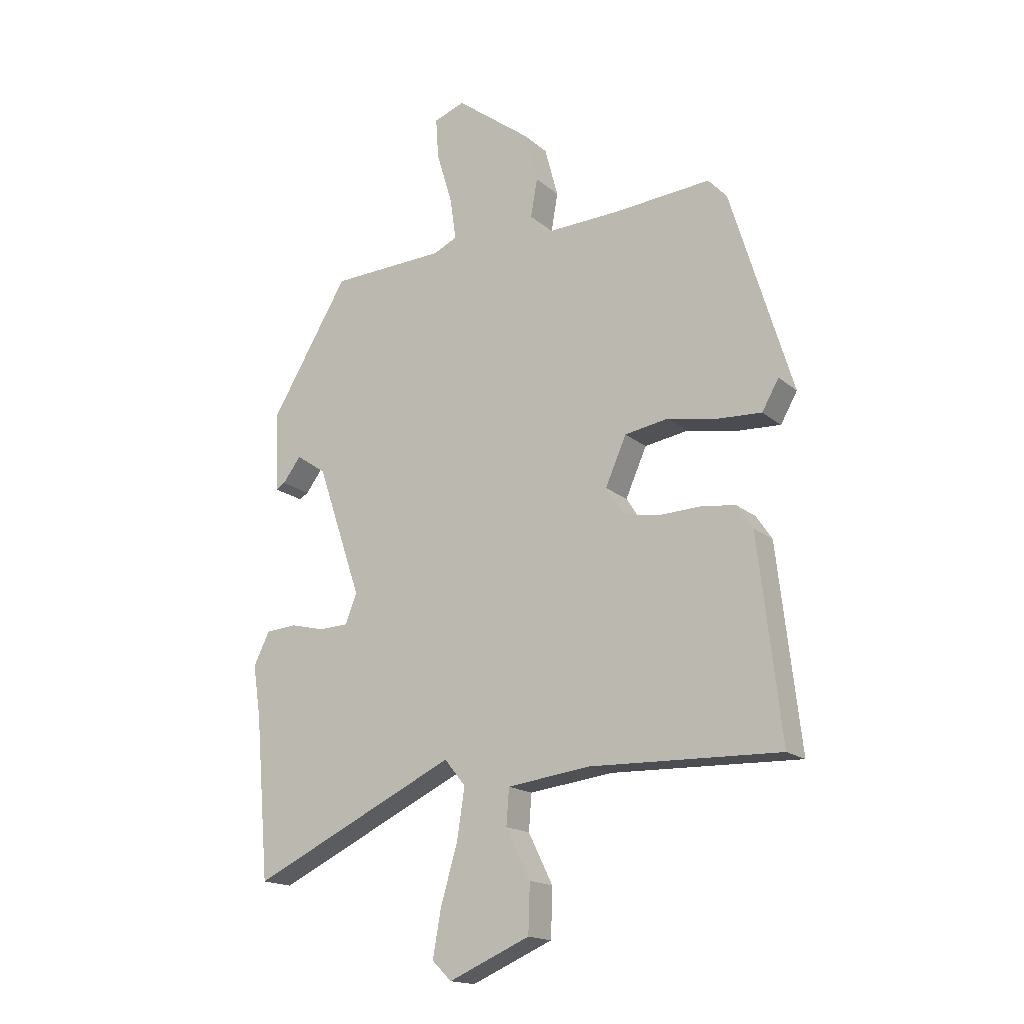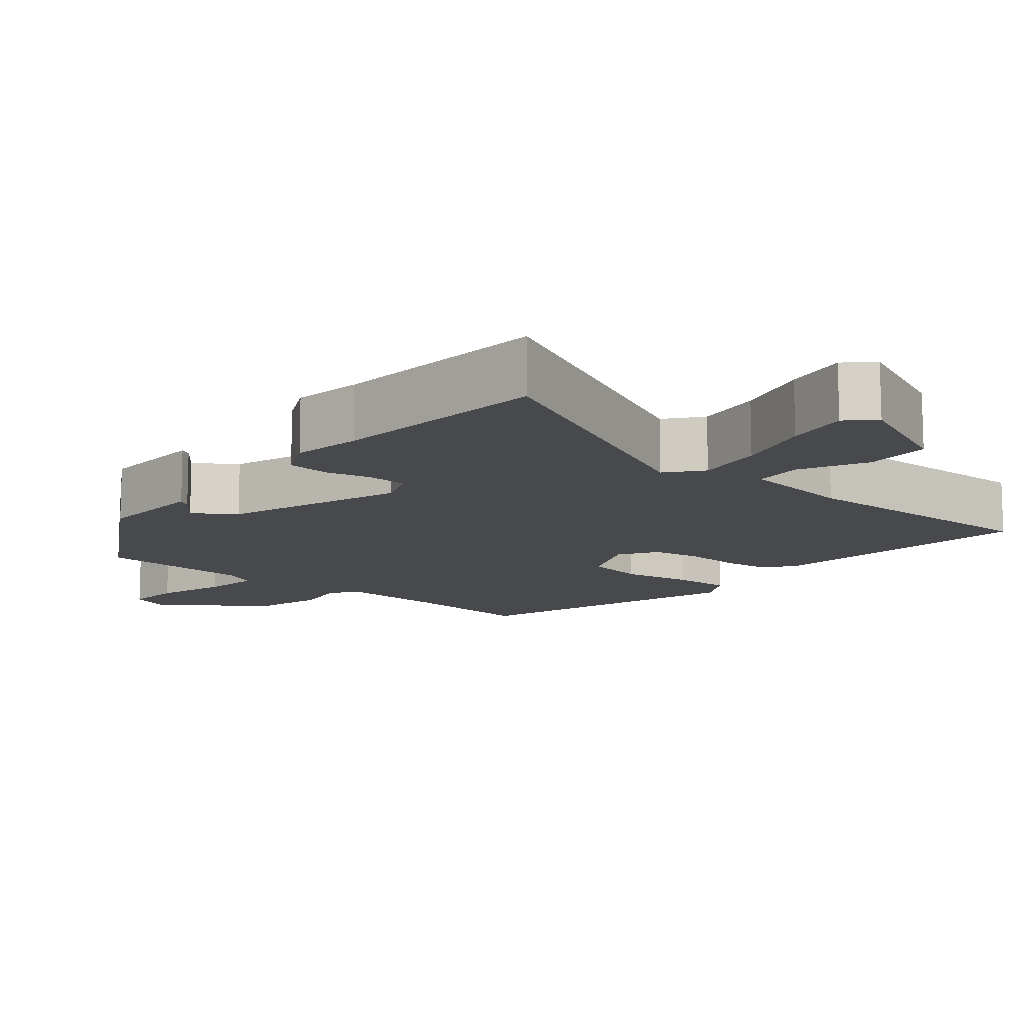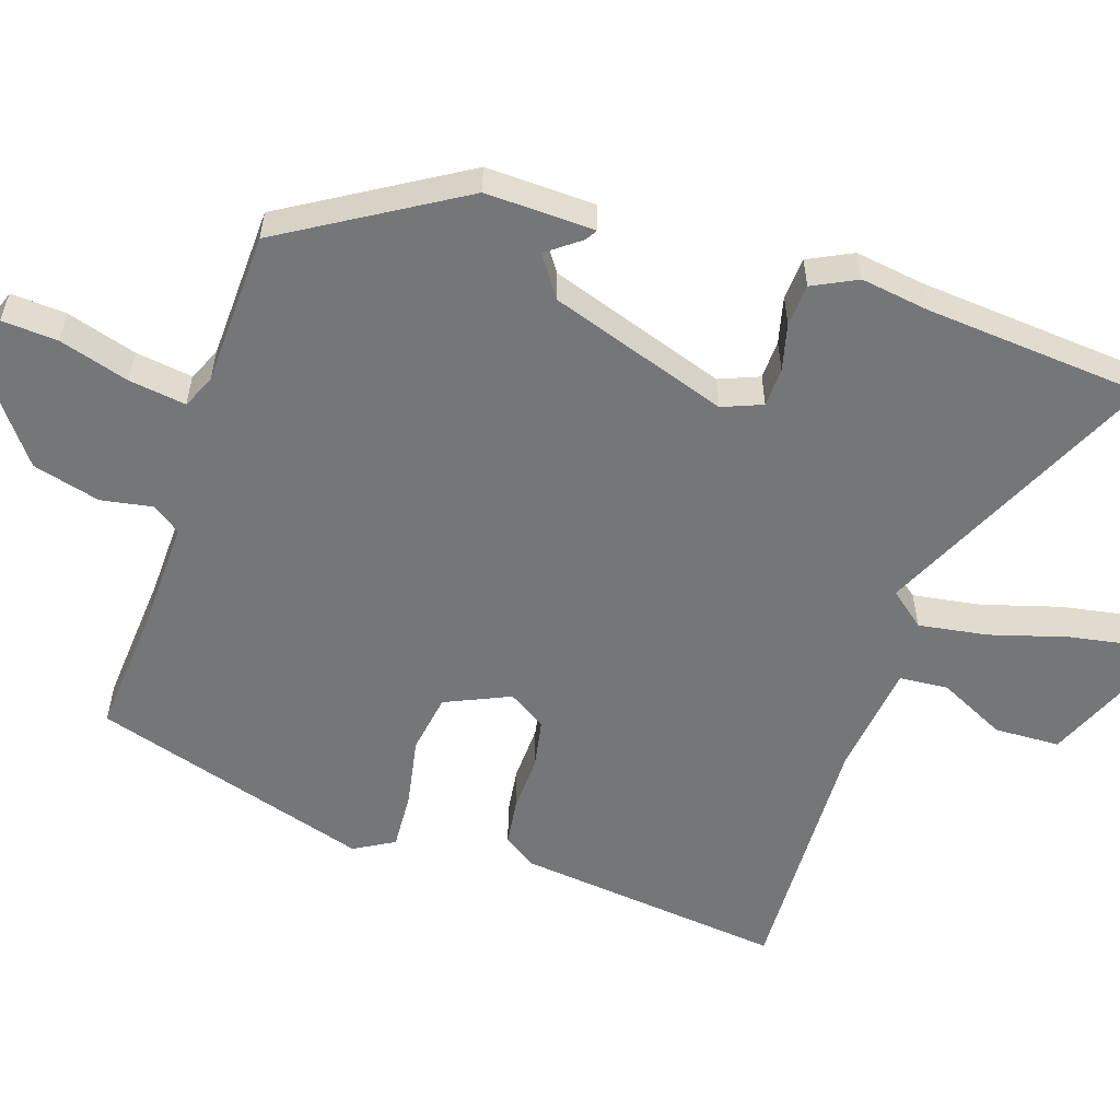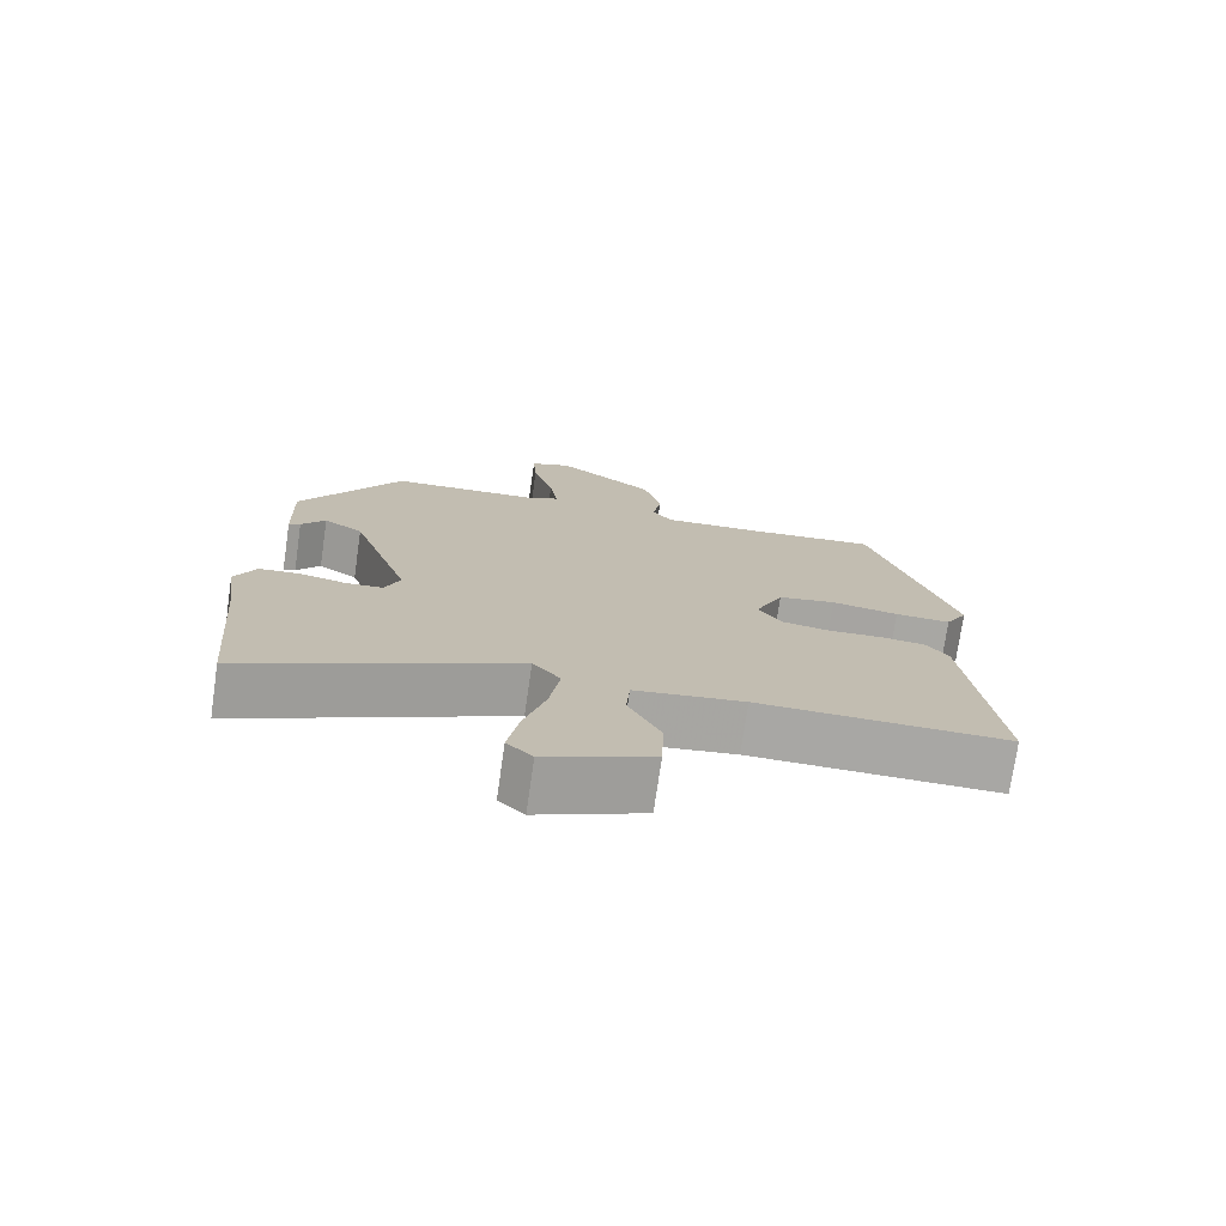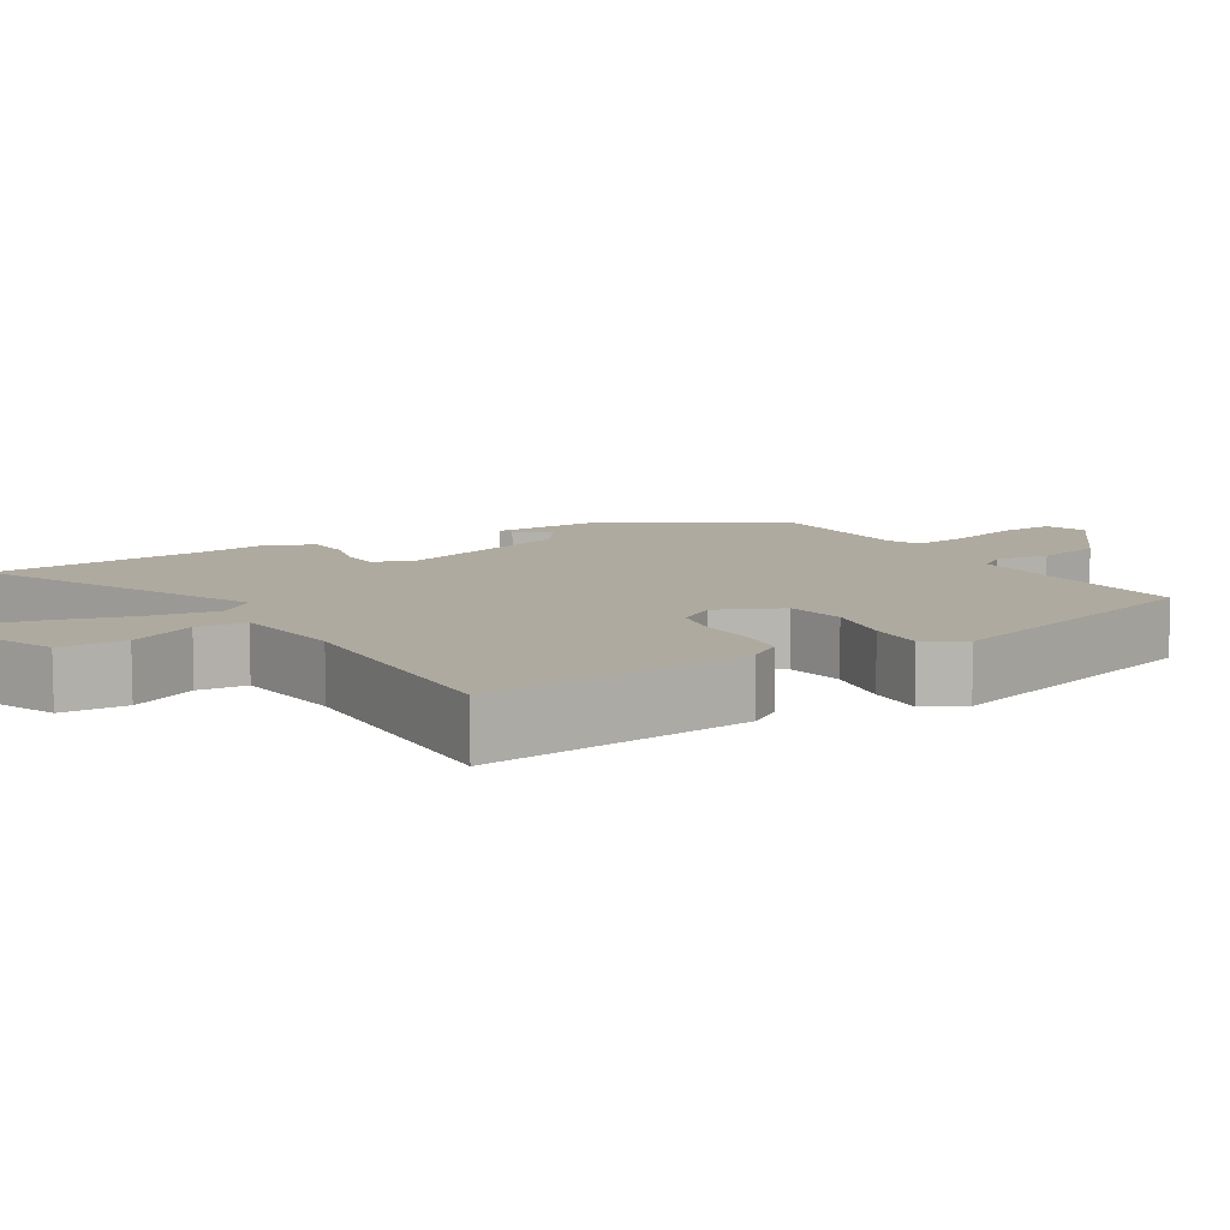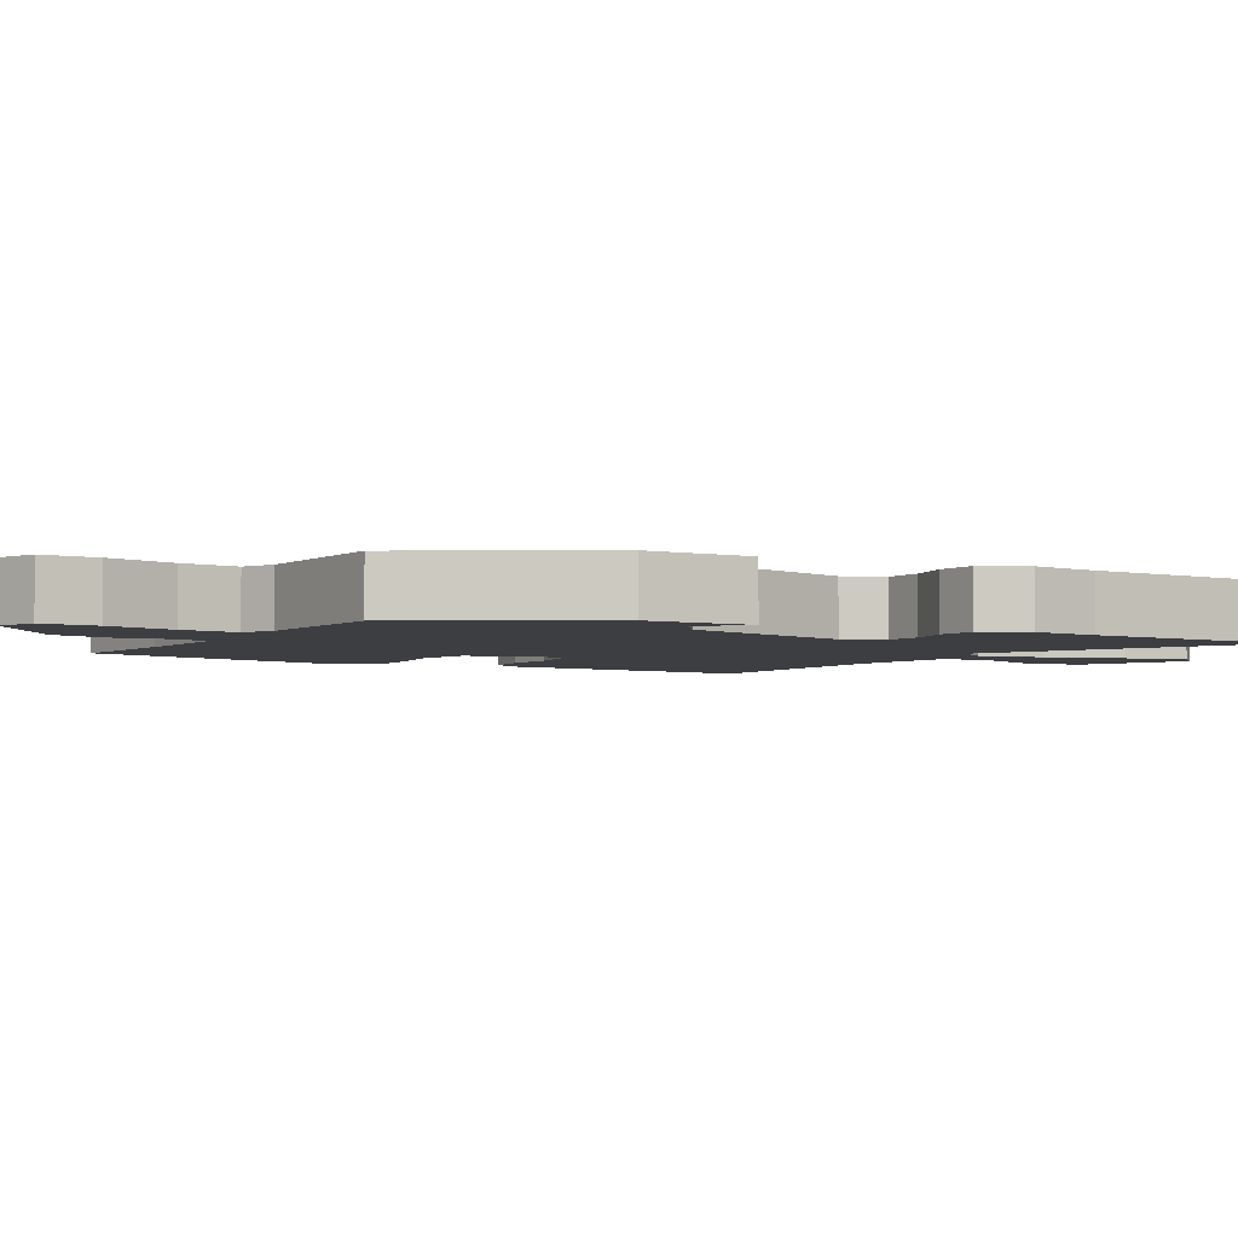
<metadata>
{"format":"obj","ext":"obj","renderer":"f3d","projection":"perspective","resolution":1024,"background":"white","views":[{"elev":-16.9,"azim":-148.2,"up":"+Z"},{"elev":-12.4,"azim":140.0,"up":"+Y"},{"elev":-56.7,"azim":71.9,"up":"+Y"},{"elev":-74.6,"azim":171.8,"up":"+Z"},{"elev":9.5,"azim":-121.0,"up":"+Y"},{"elev":-3.5,"azim":60.3,"up":"+Y"}]}
</metadata>
<code>
v -0.395 0.07 0.47
v -0.219 0.07 0.456
v -0.078 0.07 0.451
v -0.051 0.07 0.488
v -0.063 0.07 0.557
v -0.039 0.07 0.647
v 0.095 0.07 0.749
v 0.151 0.07 0.729
v 0.146 0.07 0.655
v 0.118 0.07 0.562
v 0.107 0.07 0.486
v 0.15 0.07 0.466
v 0.356 0.07 0.458
v 0.496 0.07 0.224
v 0.491 0.07 0.079
v 0.475 0.07 0.089
v 0.442 0.07 0.133
v 0.388 0.07 0.096
v 0.308 0.07 -0.141
v 0.329 0.07 -0.194
v 0.381 0.07 -0.196
v 0.443 0.07 -0.181
v 0.499 0.07 -0.185
v 0.528 0.07 -0.244
v 0.514 0.07 -0.336
v 0.489 0.07 -0.628
v 0.118 0.07 -0.452
v 0.08 0.07 -0.499
v 0.094 0.07 -0.59
v 0.124 0.07 -0.693
v 0.139 0.07 -0.778
v 0.104 0.07 -0.812
v -0.042 0.07 -0.749
v -0.045 0.07 -0.662
v -0.001 0.07 -0.573
v -0.006 0.07 -0.508
v -0.156 0.07 -0.489
v -0.497 0.07 -0.499
v -0.456 0.07 -0.142
v -0.427 0.07 -0.099
v -0.365 0.07 -0.091
v -0.29 0.07 -0.094
v -0.225 0.07 -0.082
v -0.193 0.07 -0.032
v -0.231 0.07 0.054
v -0.31 0.07 0.067
v -0.402 0.07 0.05
v -0.478 0.07 0.046
v -0.508 0.07 0.099
v -0.395 0 0.47
v -0.219 0 0.456
v -0.078 0 0.451
v -0.051 0 0.488
v -0.063 0 0.557
v -0.039 0 0.647
v 0.095 0 0.749
v 0.151 0 0.729
v 0.146 0 0.655
v 0.118 0 0.562
v 0.107 0 0.486
v 0.15 0 0.466
v 0.356 0 0.458
v 0.496 0 0.224
v 0.491 0 0.079
v 0.475 0 0.089
v 0.442 0 0.133
v 0.388 0 0.096
v 0.308 0 -0.141
v 0.329 0 -0.194
v 0.381 0 -0.196
v 0.443 0 -0.181
v 0.499 0 -0.185
v 0.528 0 -0.244
v 0.514 0 -0.336
v 0.489 0 -0.628
v 0.118 0 -0.452
v 0.08 0 -0.499
v 0.094 0 -0.59
v 0.124 0 -0.693
v 0.139 0 -0.778
v 0.104 0 -0.812
v -0.042 0 -0.749
v -0.045 0 -0.662
v -0.001 0 -0.573
v -0.006 0 -0.508
v -0.156 0 -0.489
v -0.497 0 -0.499
v -0.456 0 -0.142
v -0.427 0 -0.099
v -0.365 0 -0.091
v -0.29 0 -0.094
v -0.225 0 -0.082
v -0.193 0 -0.032
v -0.231 0 0.054
v -0.31 0 0.067
v -0.402 0 0.05
v -0.478 0 0.046
v -0.508 0 0.099
f 49 1 2
f 48 49 2
f 47 48 2
f 46 47 2
f 45 46 2 3
f 44 45 3 4
f 40 41 42
f 39 40 42
f 38 39 42
f 37 38 42
f 36 37 42 43
f 33 34 35
f 32 33 35
f 31 32 35
f 30 31 35
f 29 30 35
f 28 29 35 36
f 36 43 44
f 28 36 44
f 27 28 44
f 23 24 25
f 22 23 25
f 21 22 25
f 25 26 27
f 21 25 27
f 20 21 27
f 15 16 17
f 14 15 17
f 13 14 17
f 12 13 17 18
f 11 12 18 19
f 8 9 10
f 7 8 10
f 6 7 10
f 5 6 10
f 4 5 10
f 4 10 11
f 27 44 4
f 20 27 4
f 19 20 4
f 4 11 19
f 51 50 98
f 51 98 97
f 51 97 96
f 51 96 95
f 52 51 95 94
f 53 52 94 93
f 91 90 89
f 91 89 88
f 91 88 87
f 91 87 86
f 92 91 86 85
f 84 83 82
f 84 82 81
f 84 81 80
f 84 80 79
f 84 79 78
f 85 84 78 77
f 93 92 85
f 93 85 77
f 93 77 76
f 74 73 72
f 74 72 71
f 74 71 70
f 76 75 74
f 76 74 70
f 76 70 69
f 66 65 64
f 66 64 63
f 66 63 62
f 67 66 62 61
f 68 67 61 60
f 59 58 57
f 59 57 56
f 59 56 55
f 59 55 54
f 59 54 53
f 60 59 53
f 53 93 76
f 53 76 69
f 53 69 68
f 68 60 53
f 1 50 51 2
f 2 51 52 3
f 3 52 53 4
f 4 53 54 5
f 5 54 55 6
f 6 55 56 7
f 7 56 57 8
f 8 57 58 9
f 9 58 59 10
f 10 59 60 11
f 11 60 61 12
f 12 61 62 13
f 13 62 63 14
f 14 63 64 15
f 15 64 65 16
f 16 65 66 17
f 17 66 67 18
f 18 67 68 19
f 19 68 69 20
f 20 69 70 21
f 21 70 71 22
f 22 71 72 23
f 23 72 73 24
f 24 73 74 25
f 25 74 75 26
f 26 75 76 27
f 27 76 77 28
f 28 77 78 29
f 29 78 79 30
f 30 79 80 31
f 31 80 81 32
f 32 81 82 33
f 33 82 83 34
f 34 83 84 35
f 35 84 85 36
f 36 85 86 37
f 37 86 87 38
f 38 87 88 39
f 39 88 89 40
f 40 89 90 41
f 41 90 91 42
f 42 91 92 43
f 43 92 93 44
f 44 93 94 45
f 45 94 95 46
f 46 95 96 47
f 47 96 97 48
f 48 97 98 49
f 49 98 50 1

</code>
